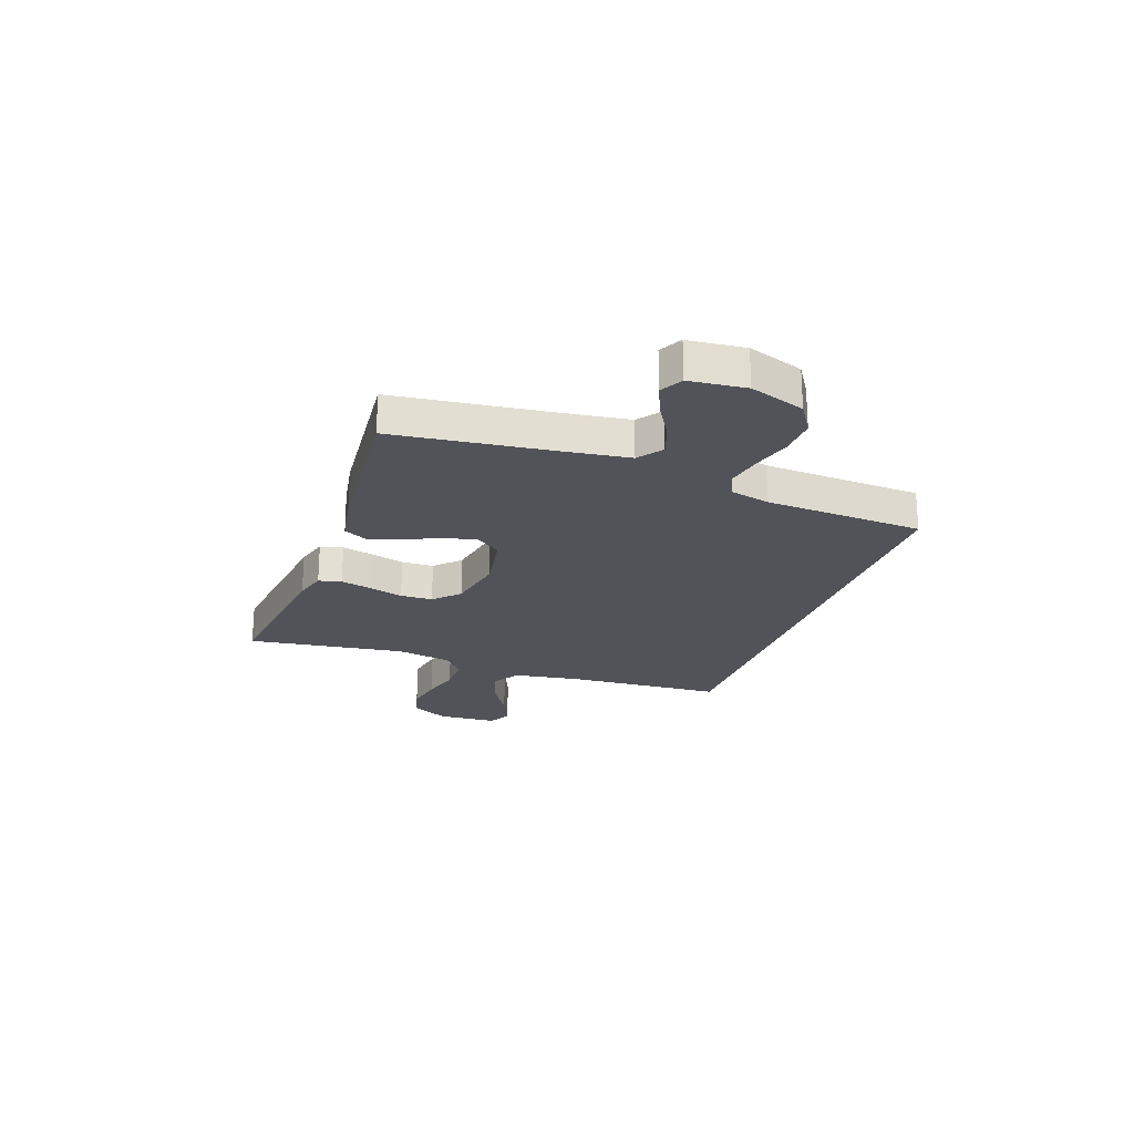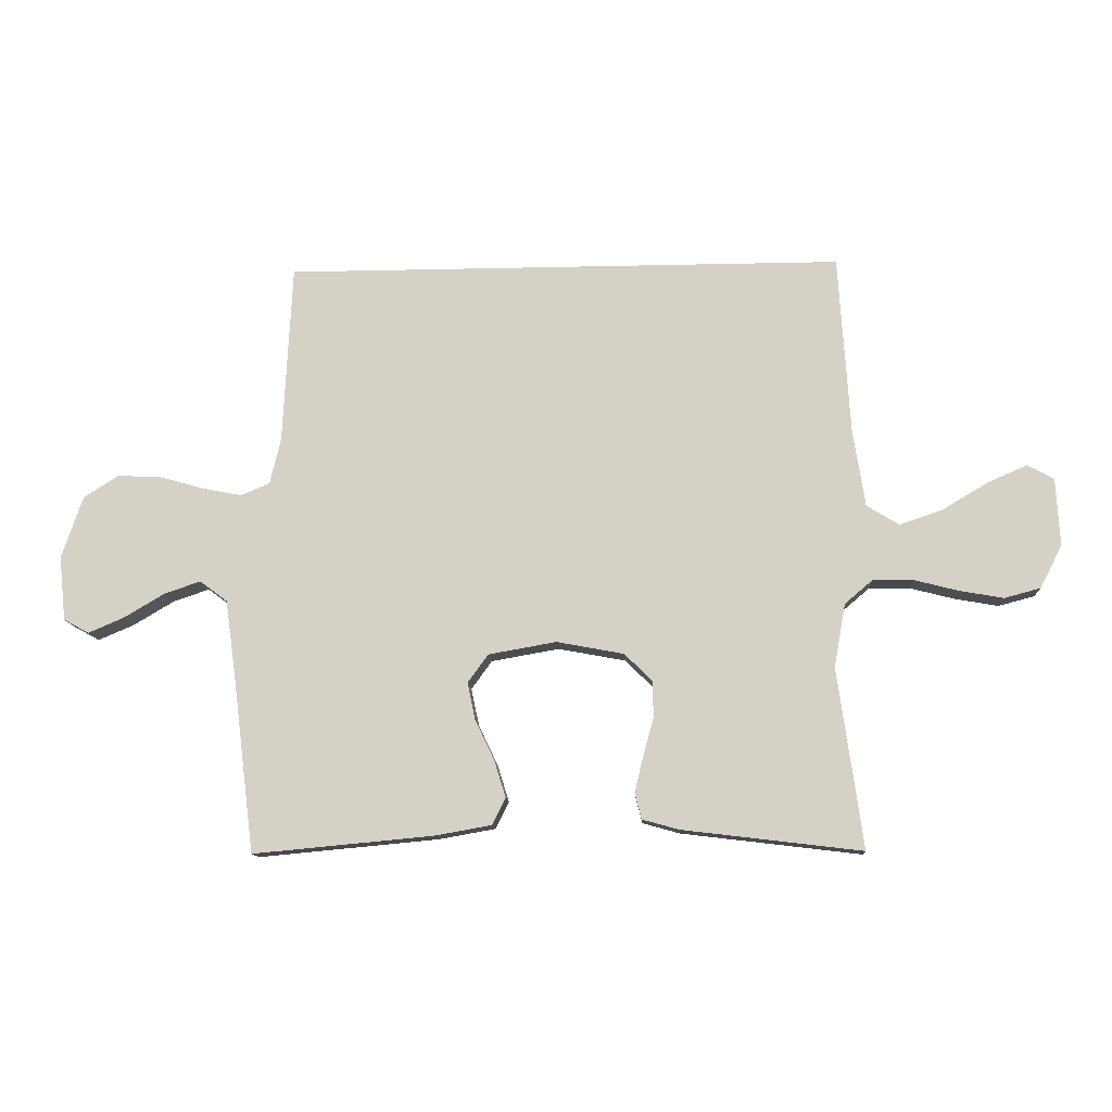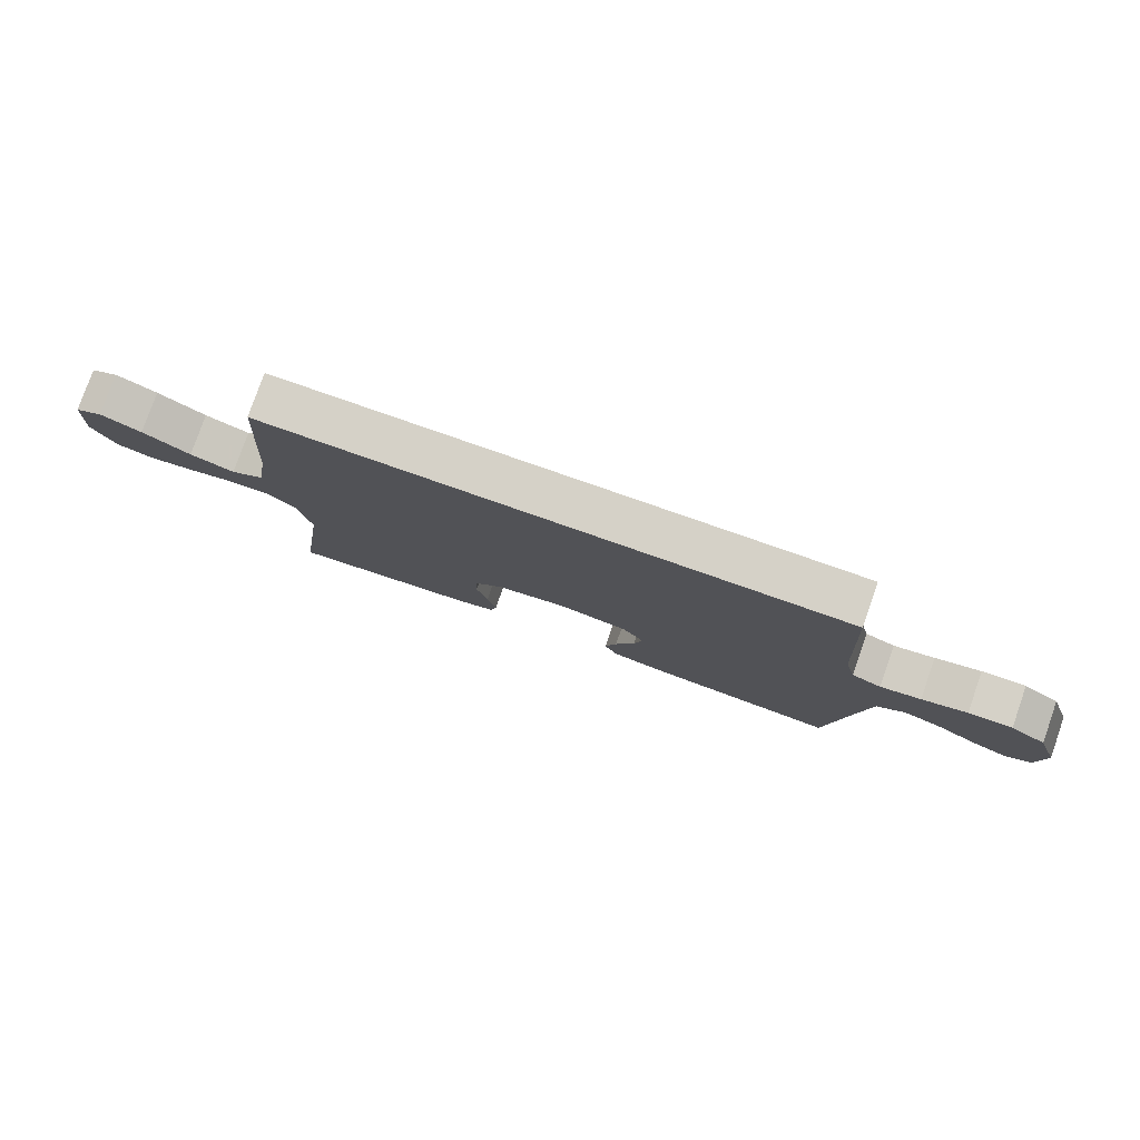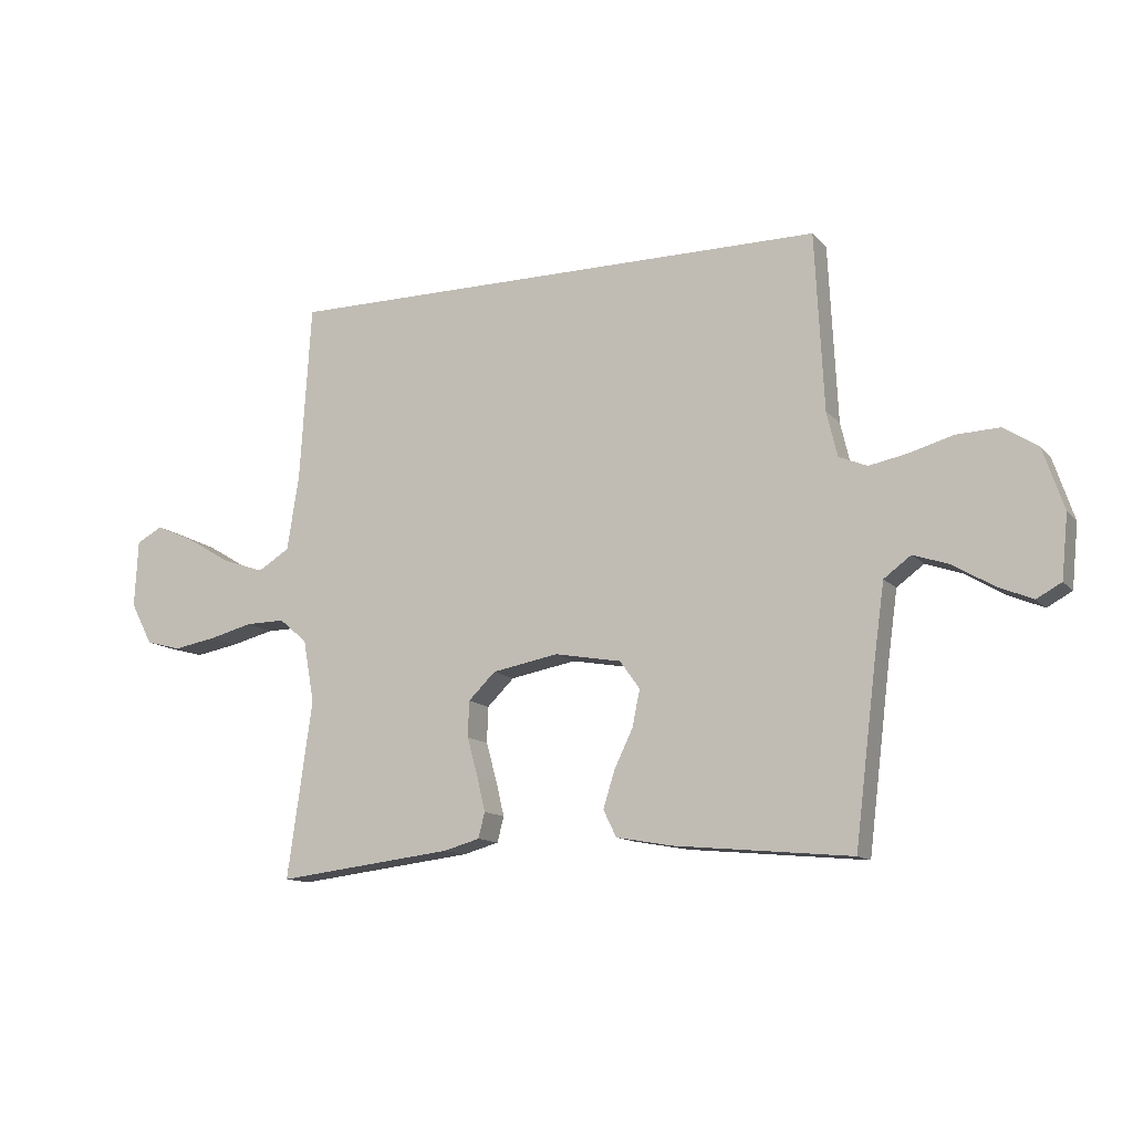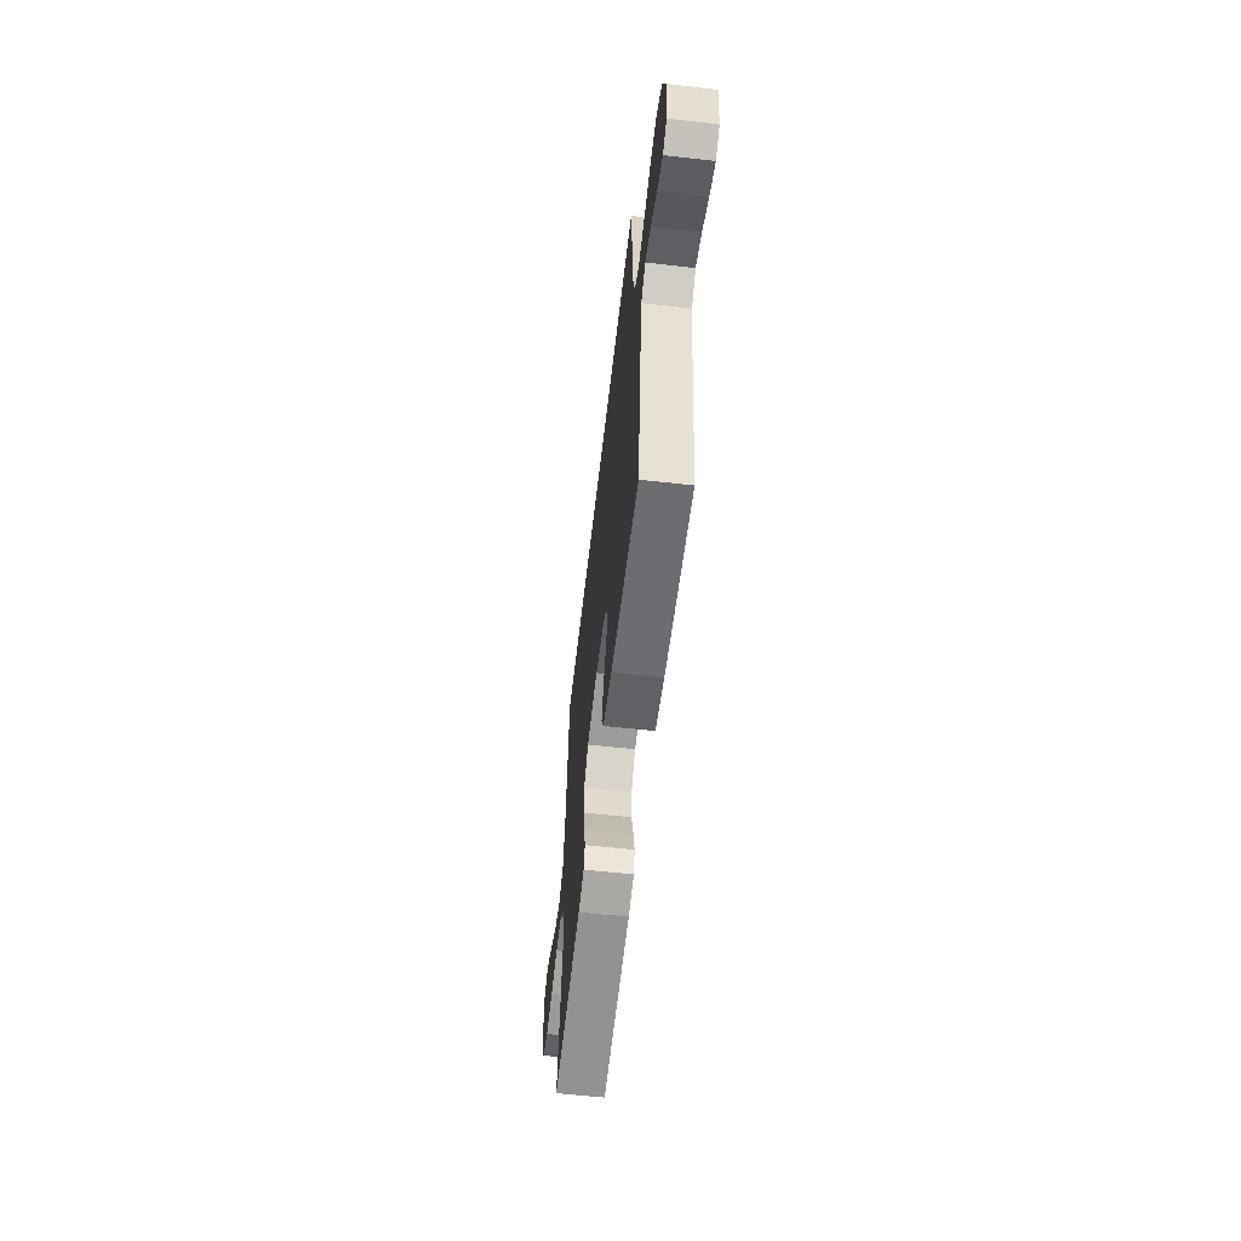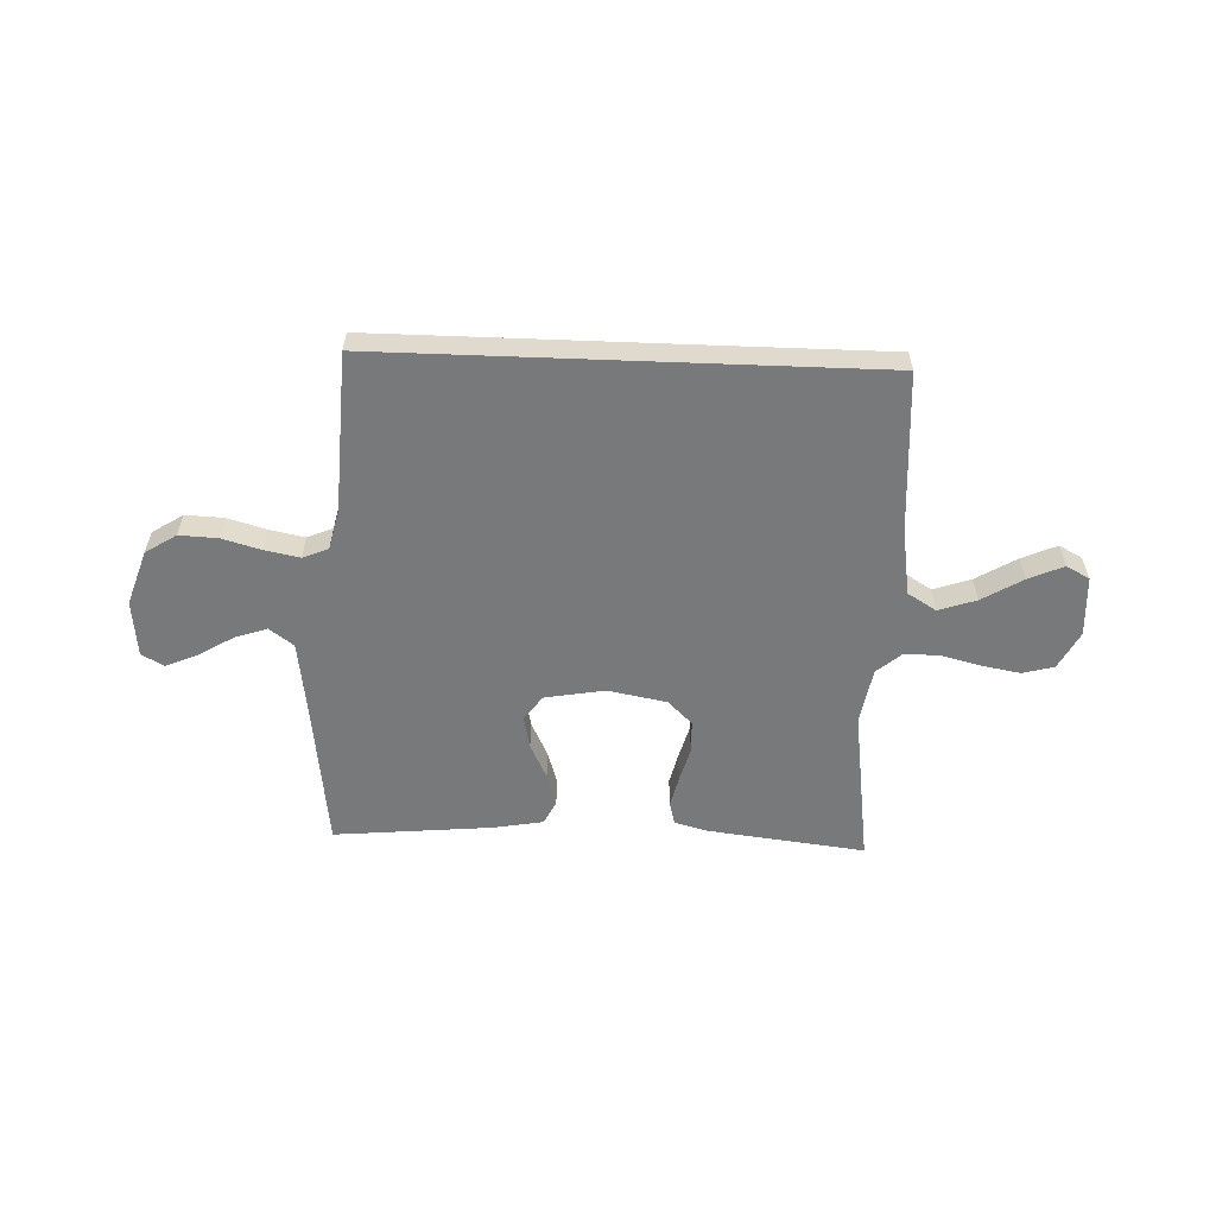
<metadata>
{"format":"obj","ext":"obj","renderer":"f3d","projection":"perspective","resolution":1024,"background":"white","views":[{"elev":-22.7,"azim":-109.6,"up":"+Y"},{"elev":-12.0,"azim":3.2,"up":"+Z"},{"elev":78.8,"azim":-160.7,"up":"+Z"},{"elev":-12.5,"azim":-155.3,"up":"+Z"},{"elev":-59.4,"azim":-96.6,"up":"+Z"},{"elev":-57.7,"azim":-2.2,"up":"+Y"}]}
</metadata>
<code>
v -0.5 0.07 -0.5
v -0.537 0.07 -0.2
v -0.554 0.07 -0.078
v -0.6 0.07 -0.044
v -0.661 0.07 -0.065
v -0.728 0.07 -0.105
v -0.787 0.07 -0.13
v -0.829 0.07 -0.107
v -0.84 0.07 0
v -0.805 0.07 0.104
v -0.747 0.07 0.141
v -0.675 0.07 0.138
v -0.601 0.07 0.117
v -0.535 0.07 0.104
v -0.487 0.07 0.124
v -0.469 0.07 0.2
v -0.454 0.07 0.5
v 0.478 0.07 0.5
v 0.497 0.07 0.2
v 0.517 0.07 0.072
v 0.571 0.07 0.039
v 0.642 0.07 0.063
v 0.719 0.07 0.109
v 0.785 0.07 0.138
v 0.829 0.07 0.114
v 0.835 0.07 0
v 0.798 0.07 -0.071
v 0.738 0.07 -0.087
v 0.665 0.07 -0.074
v 0.591 0.07 -0.055
v 0.524 0.07 -0.054
v 0.477 0.07 -0.094
v 0.458 0.07 -0.2
v 0.5 0.07 -0.5
v 0.2 0.07 -0.464
v 0.139 0.07 -0.447
v 0.128 0.07 -0.404
v 0.142 0.07 -0.345
v 0.16 0.07 -0.28
v 0.158 0.07 -0.219
v 0.112 0.07 -0.174
v 0 0.07 -0.153
v -0.113 0.07 -0.173
v -0.147 0.07 -0.22
v -0.134 0.07 -0.282
v -0.102 0.07 -0.349
v -0.083 0.07 -0.41
v -0.105 0.07 -0.455
v -0.2 0.07 -0.472
v -0.5 0 -0.5
v -0.537 0 -0.2
v -0.554 0 -0.078
v -0.6 0 -0.044
v -0.661 0 -0.065
v -0.728 0 -0.105
v -0.787 0 -0.13
v -0.829 0 -0.107
v -0.84 0 0
v -0.805 0 0.104
v -0.747 0 0.141
v -0.675 0 0.138
v -0.601 0 0.117
v -0.535 0 0.104
v -0.487 0 0.124
v -0.469 0 0.2
v -0.454 0 0.5
v 0.478 0 0.5
v 0.497 0 0.2
v 0.517 0 0.072
v 0.571 0 0.039
v 0.642 0 0.063
v 0.719 0 0.109
v 0.785 0 0.138
v 0.829 0 0.114
v 0.835 0 0
v 0.798 0 -0.071
v 0.738 0 -0.087
v 0.665 0 -0.074
v 0.591 0 -0.055
v 0.524 0 -0.054
v 0.477 0 -0.094
v 0.458 0 -0.2
v 0.5 0 -0.5
v 0.2 0 -0.464
v 0.139 0 -0.447
v 0.128 0 -0.404
v 0.142 0 -0.345
v 0.16 0 -0.28
v 0.158 0 -0.219
v 0.112 0 -0.174
v 0 0 -0.153
v -0.113 0 -0.173
v -0.147 0 -0.22
v -0.134 0 -0.282
v -0.102 0 -0.349
v -0.083 0 -0.41
v -0.105 0 -0.455
v -0.2 0 -0.472
f 48 49 1 2
f 45 46 47 48
f 44 45 48 2
f 43 44 2 3
f 42 43 3 4
f 36 37 38 39
f 34 35 36 39
f 33 34 39 40
f 32 33 40 41
f 27 28 29 30
f 25 26 27 30
f 25 30 31
f 22 23 24 25
f 21 22 25 31
f 20 21 31 32
f 16 17 18 19
f 15 16 19 20
f 14 15 20 32
f 10 11 12 13
f 10 13 14
f 5 6 7 8
f 4 5 8 9
f 42 4 9 10
f 32 41 42
f 10 14 32 42
f 51 50 98 97
f 97 96 95 94
f 51 97 94 93
f 52 51 93 92
f 53 52 92 91
f 88 87 86 85
f 88 85 84 83
f 89 88 83 82
f 90 89 82 81
f 79 78 77 76
f 79 76 75 74
f 80 79 74
f 74 73 72 71
f 80 74 71 70
f 81 80 70 69
f 68 67 66 65
f 69 68 65 64
f 81 69 64 63
f 62 61 60 59
f 63 62 59
f 57 56 55 54
f 58 57 54 53
f 59 58 53 91
f 91 90 81
f 91 81 63 59
f 1 50 51 2
f 2 51 52 3
f 3 52 53 4
f 4 53 54 5
f 5 54 55 6
f 6 55 56 7
f 7 56 57 8
f 8 57 58 9
f 9 58 59 10
f 10 59 60 11
f 11 60 61 12
f 12 61 62 13
f 13 62 63 14
f 14 63 64 15
f 15 64 65 16
f 16 65 66 17
f 17 66 67 18
f 18 67 68 19
f 19 68 69 20
f 20 69 70 21
f 21 70 71 22
f 22 71 72 23
f 23 72 73 24
f 24 73 74 25
f 25 74 75 26
f 26 75 76 27
f 27 76 77 28
f 28 77 78 29
f 29 78 79 30
f 30 79 80 31
f 31 80 81 32
f 32 81 82 33
f 33 82 83 34
f 34 83 84 35
f 35 84 85 36
f 36 85 86 37
f 37 86 87 38
f 38 87 88 39
f 39 88 89 40
f 40 89 90 41
f 41 90 91 42
f 42 91 92 43
f 43 92 93 44
f 44 93 94 45
f 45 94 95 46
f 46 95 96 47
f 47 96 97 48
f 48 97 98 49
f 49 98 50 1

</code>
